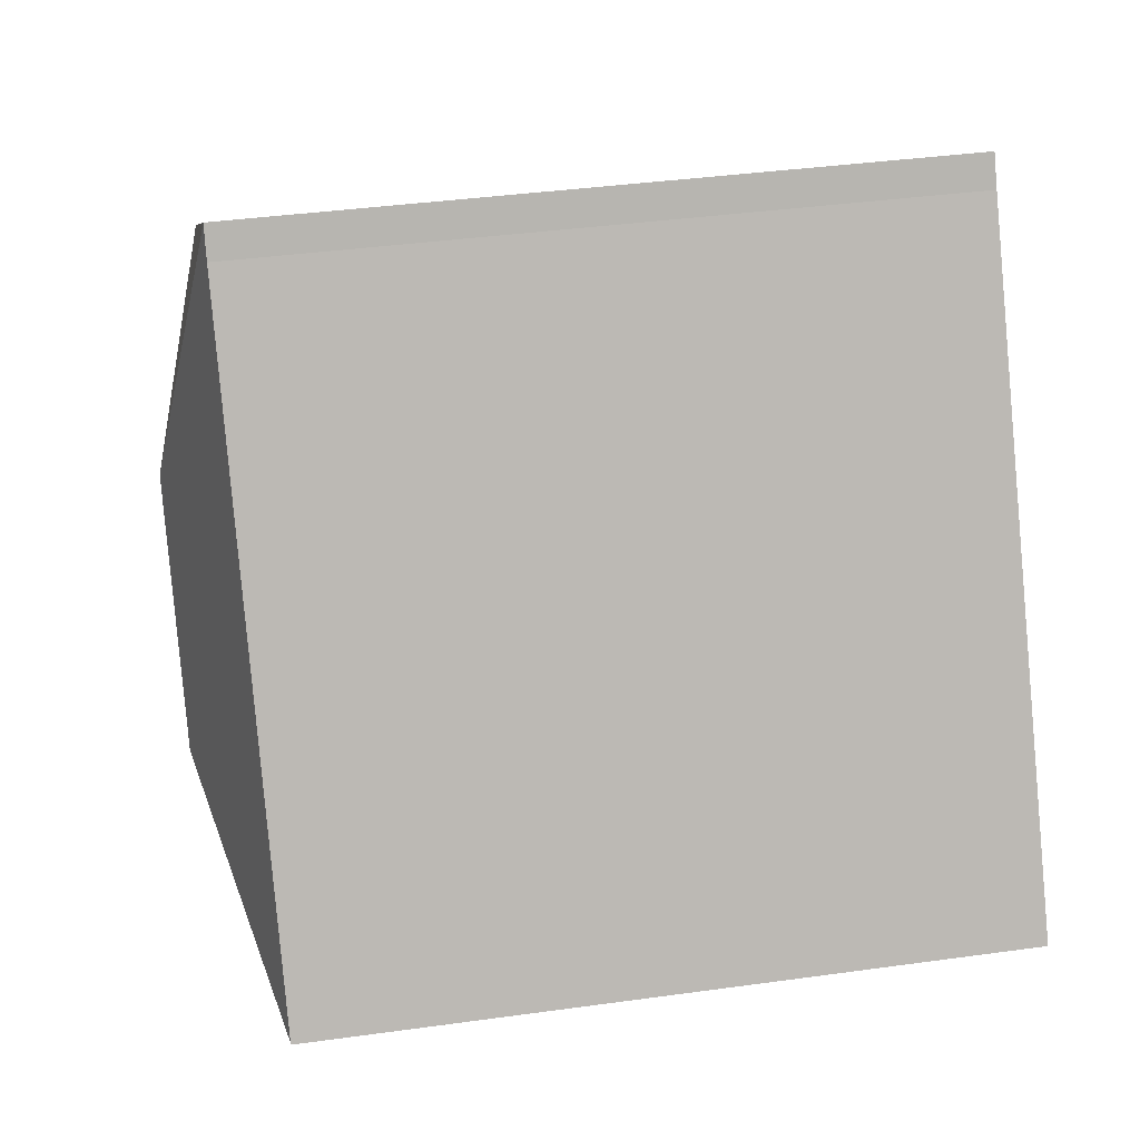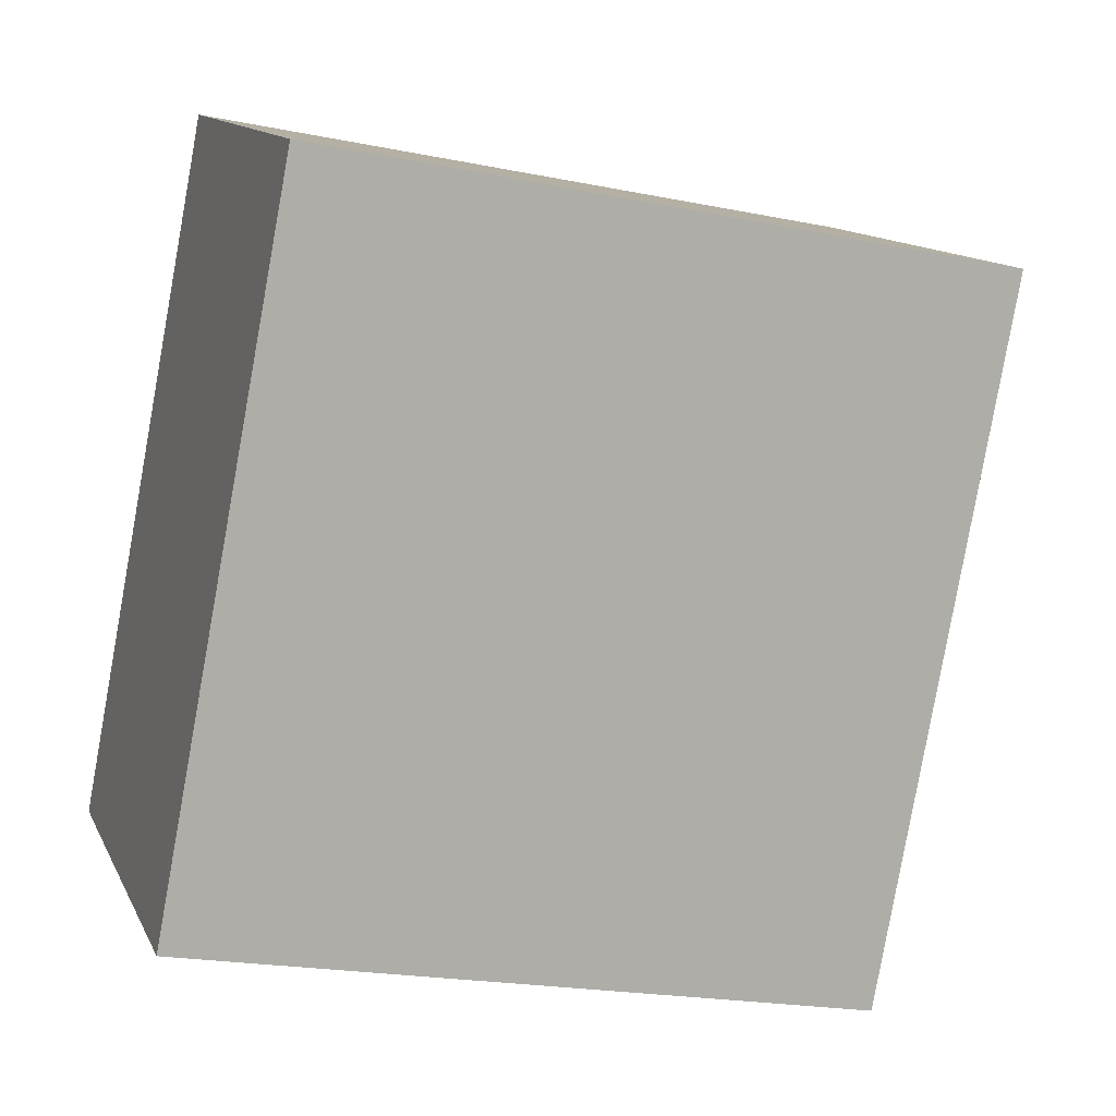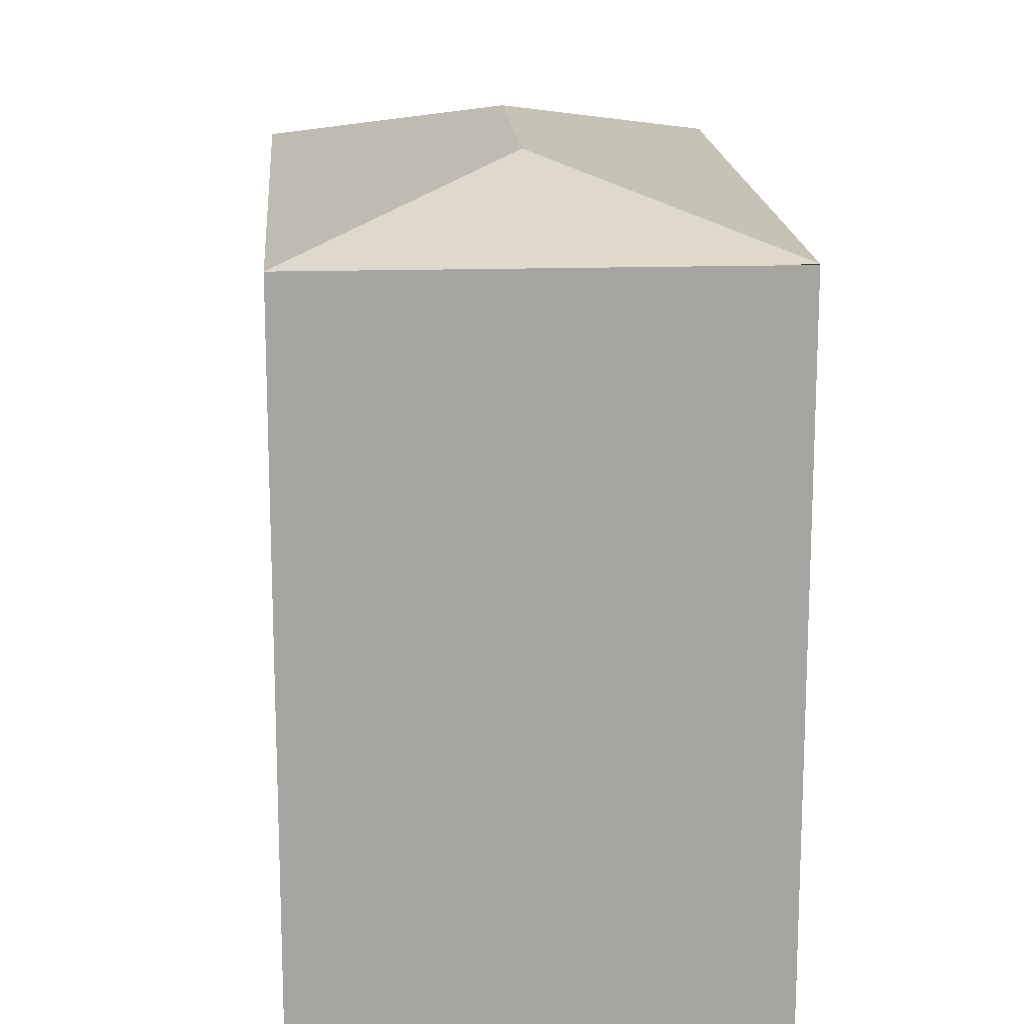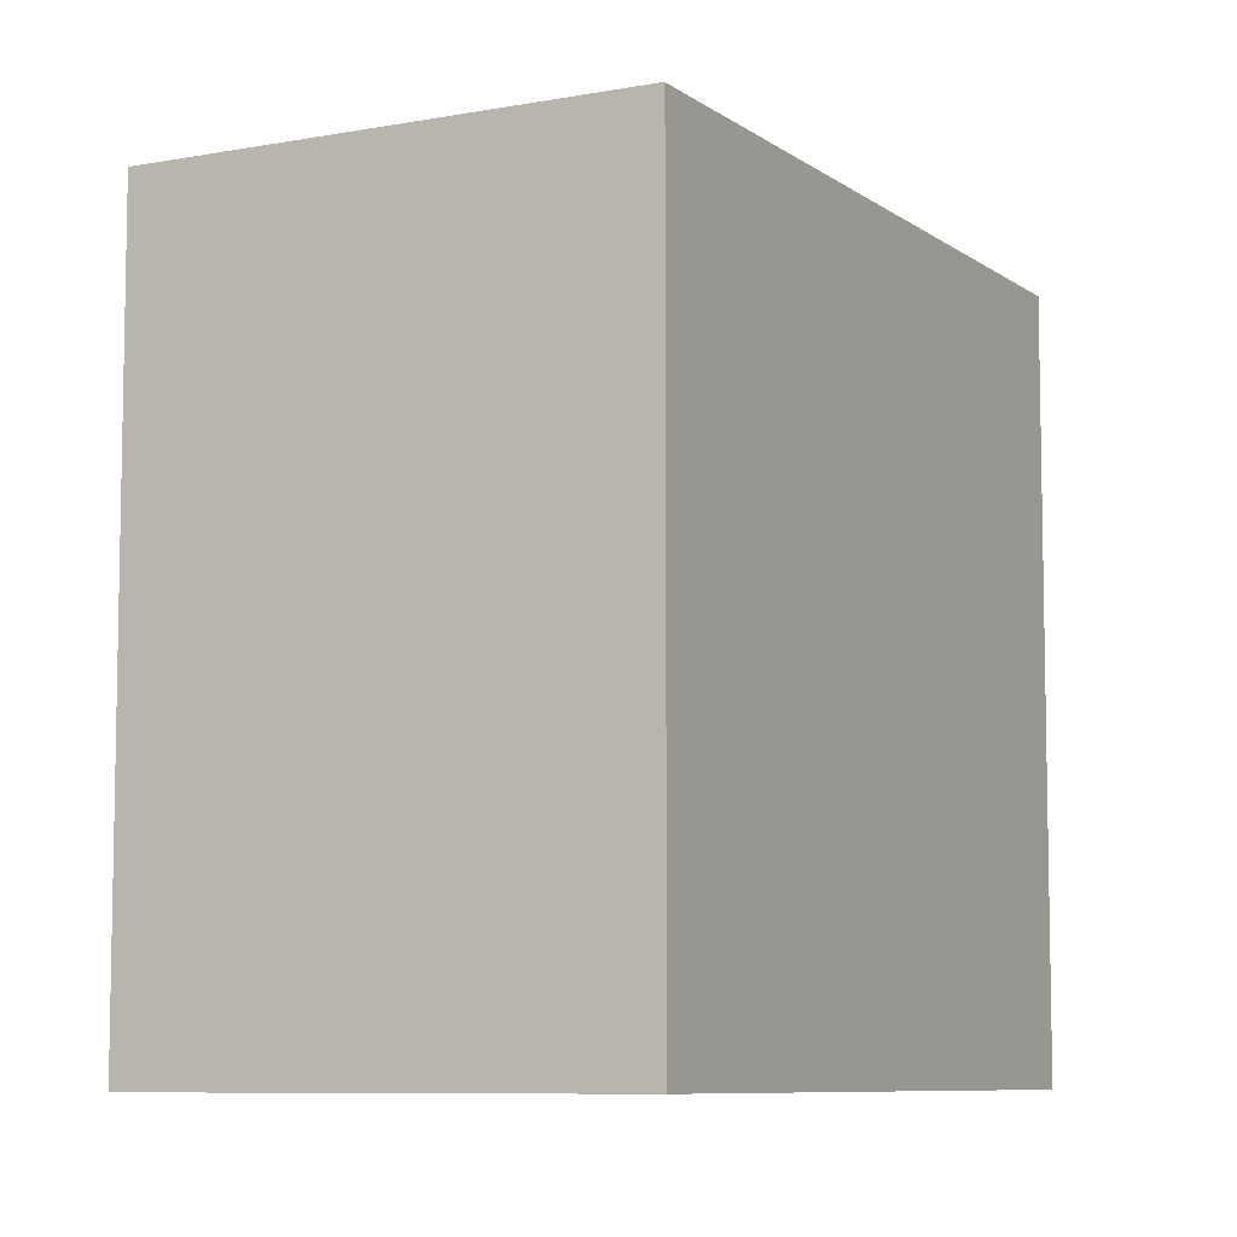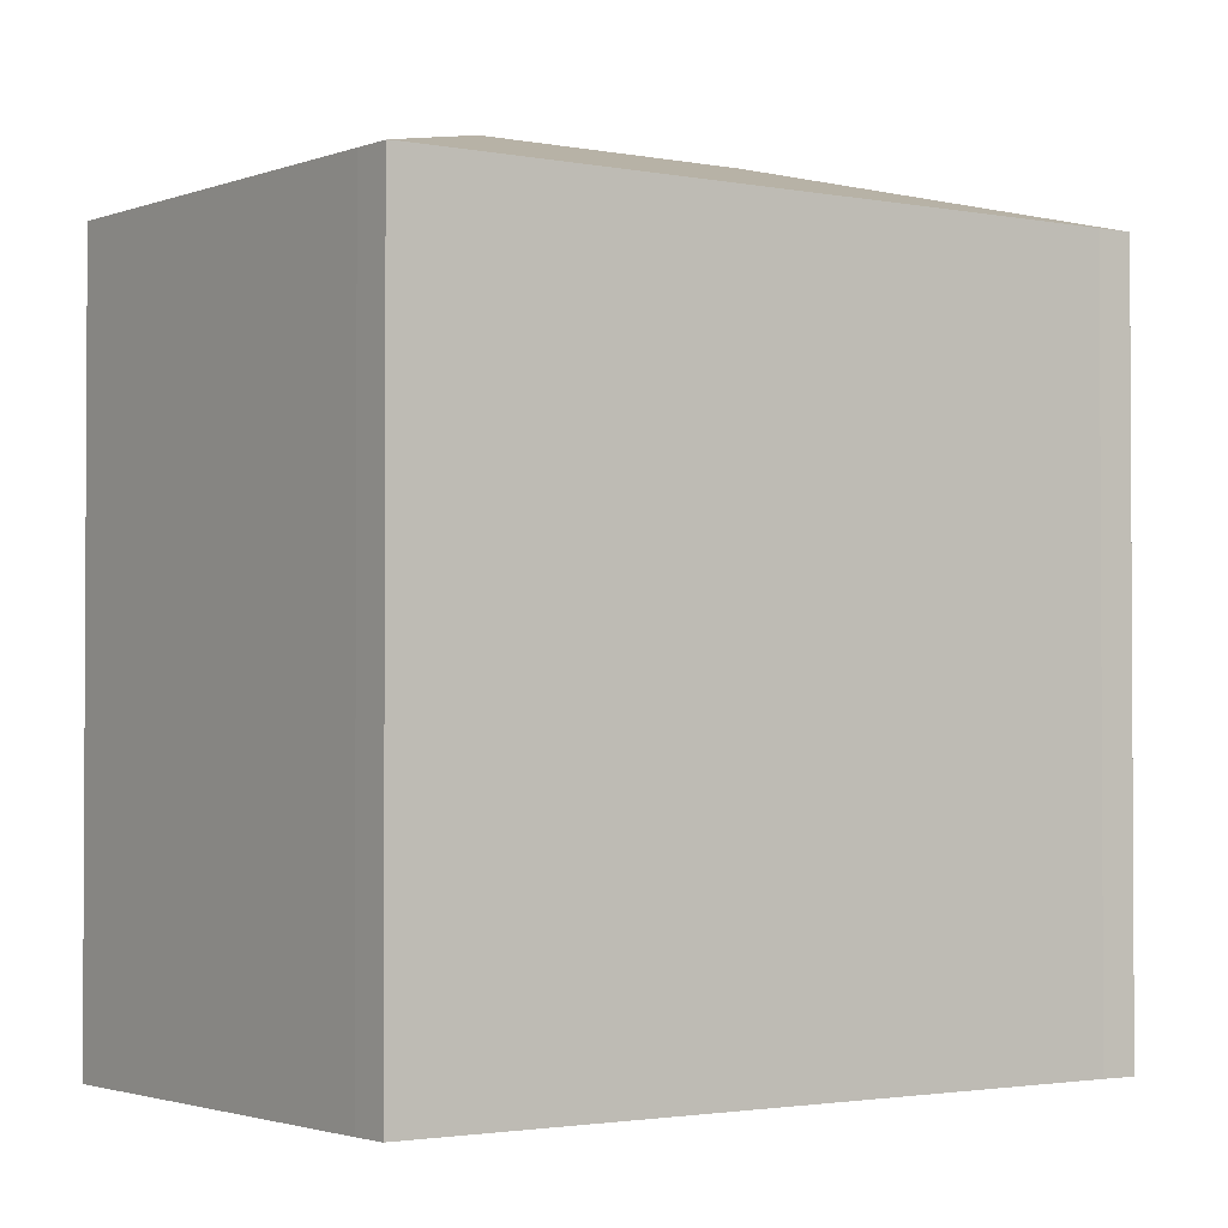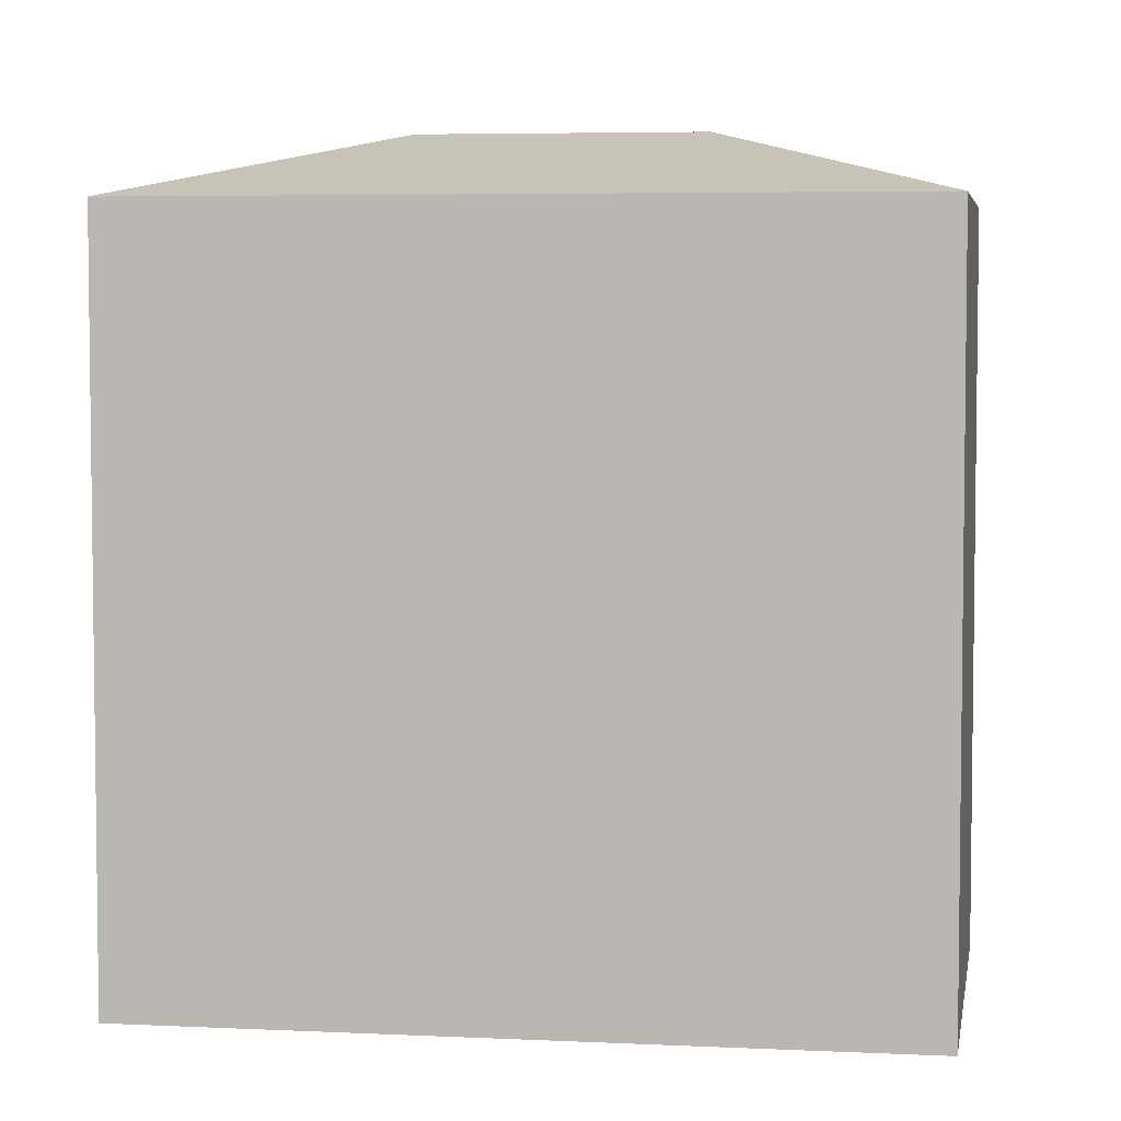
<metadata>
{"format":"obj","ext":"obj","renderer":"f3d","projection":"perspective","resolution":1024,"background":"white","views":[{"elev":38.6,"azim":-99.9,"up":"+Z"},{"elev":-21.0,"azim":70.0,"up":"+Z"},{"elev":16.8,"azim":-153.0,"up":"+Y"},{"elev":-7.9,"azim":59.4,"up":"+Y"},{"elev":-2.0,"azim":-94.9,"up":"+Y"},{"elev":5.0,"azim":130.1,"up":"+Y"}]}
</metadata>
<code>
v  11.82 21.05 -7.108
v  23.12 21.04 11.54
v  23.14 21.03 11.53
v  13.64 22.89 9.22
v  9.503 22.89 2.363
v  11.3 21.04 18.74
v  0.953 21.02 -0.595
v  0.023 21.04 0.038
v  0.453 21.04 0.748
v  10.81 21.05 17.85
v  0 21.02 1.287e-15
v  0 0 0
v  10.81 -1.093e-15 17.85
v  0.453 -4.58e-17 0.748
v  0.023 -2.327e-18 0.038
v  11.3 -1.148e-15 18.74
v  23.14 -7.059e-16 11.53
v  23.12 -7.069e-16 11.54
v  11.82 4.352e-16 -7.108
v  0.953 3.643e-17 -0.595
g defaultobject
f 1 2 3
f 2 1 4
f 4 1 5
f 4 6 2
f 7 5 1
f 5 7 8
f 9 5 8
f 5 9 10
f 5 10 4
f 4 10 6
f 11 9 8
f 9 11 12
f 9 12 10
f 10 12 13
f 13 12 14
f 14 12 15
f 13 6 10
f 6 13 16
f 16 2 6
f 2 16 3
f 3 16 17
f 17 16 18
f 3 19 1
f 19 3 17
f 7 12 11
f 12 7 20
f 19 7 1
f 7 19 20
f 13 18 16
f 18 13 17
f 17 13 19
f 19 13 14
f 19 14 15
f 19 15 12
f 19 12 20

</code>
